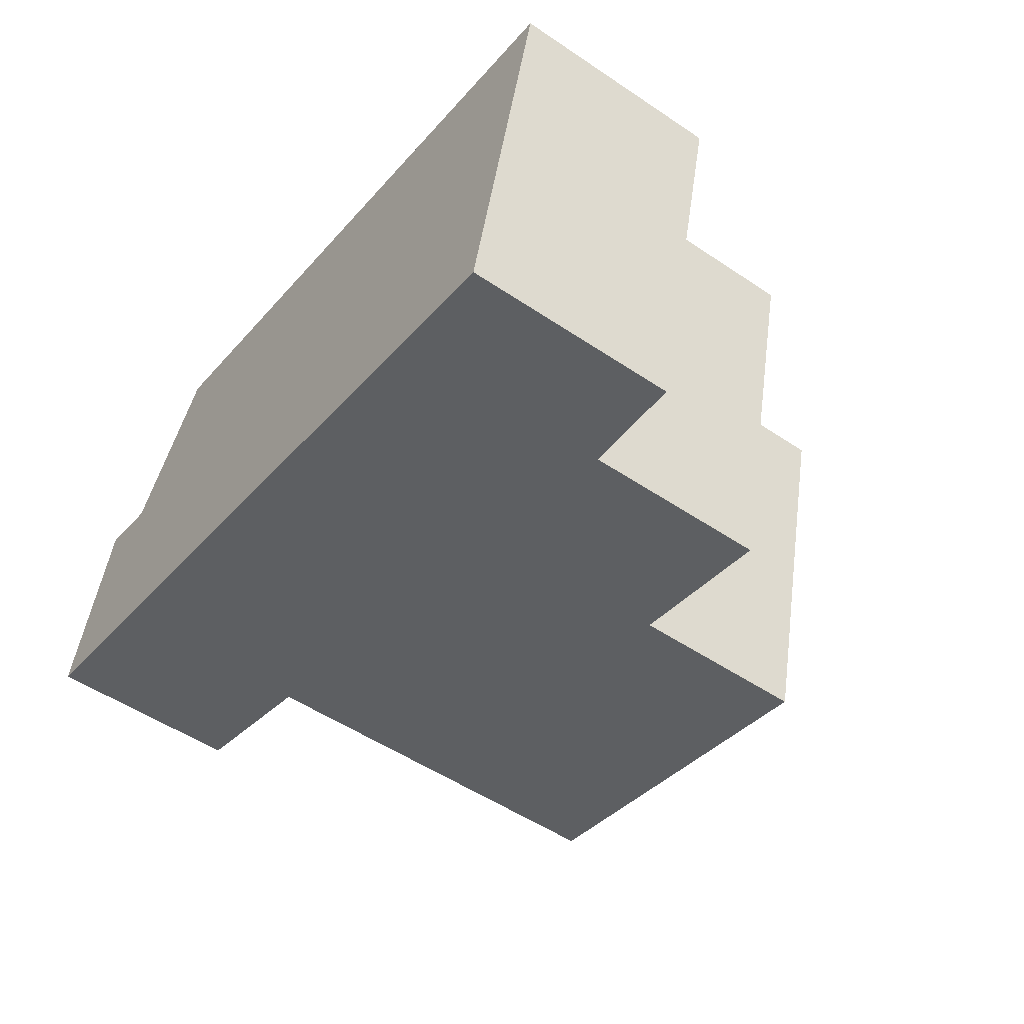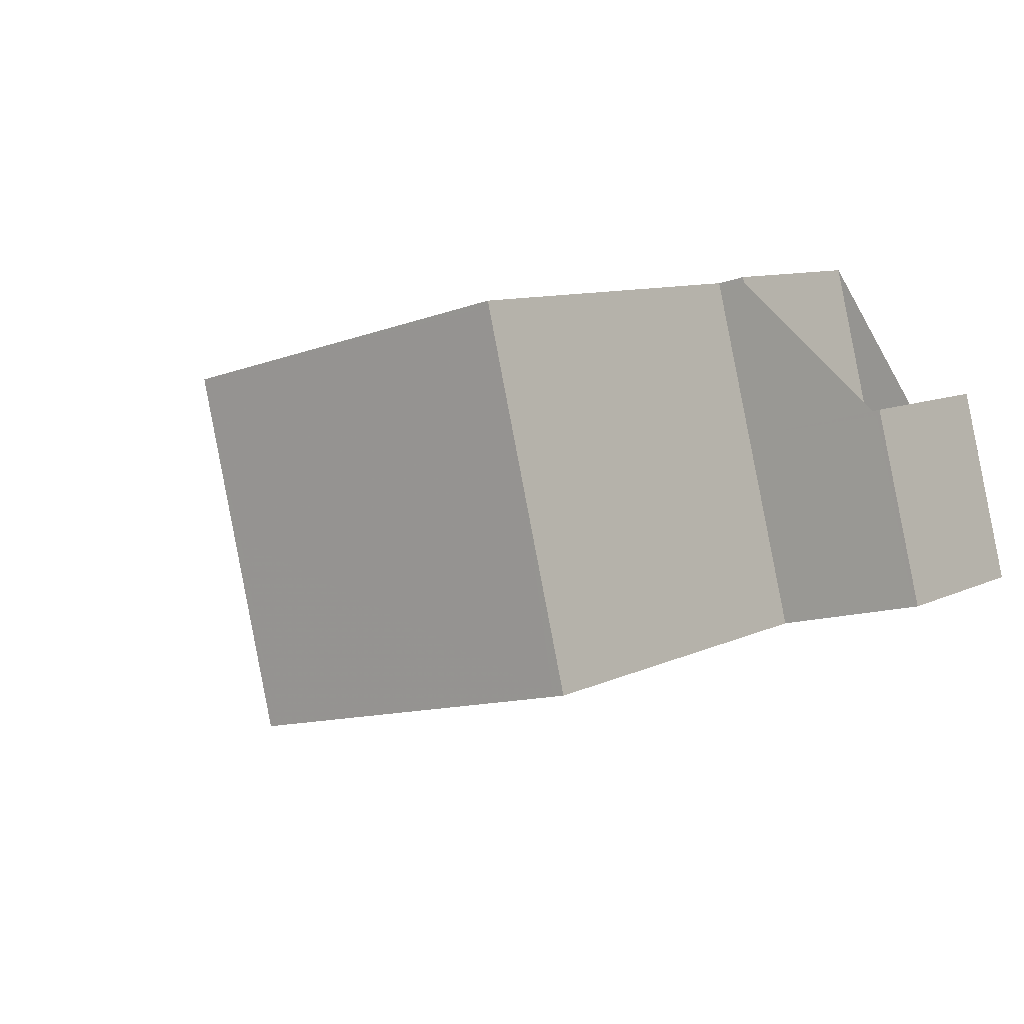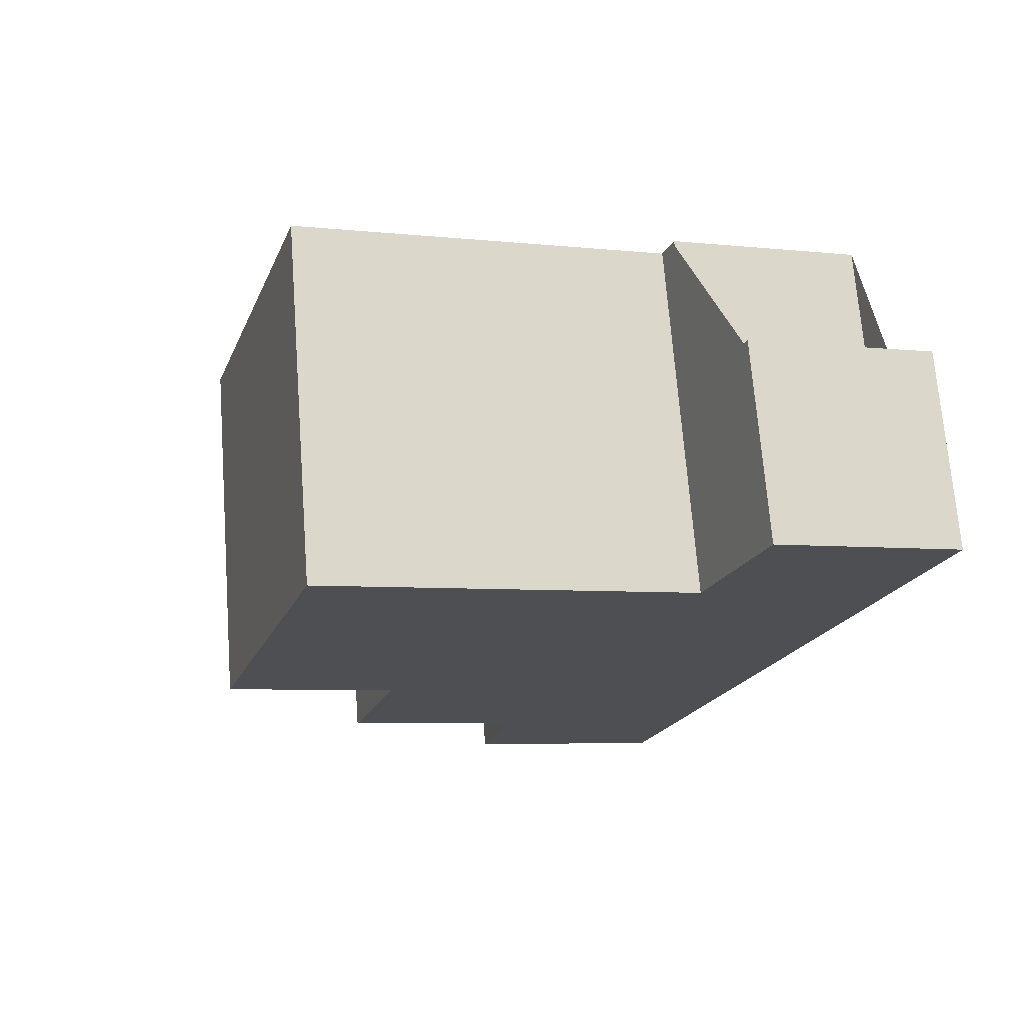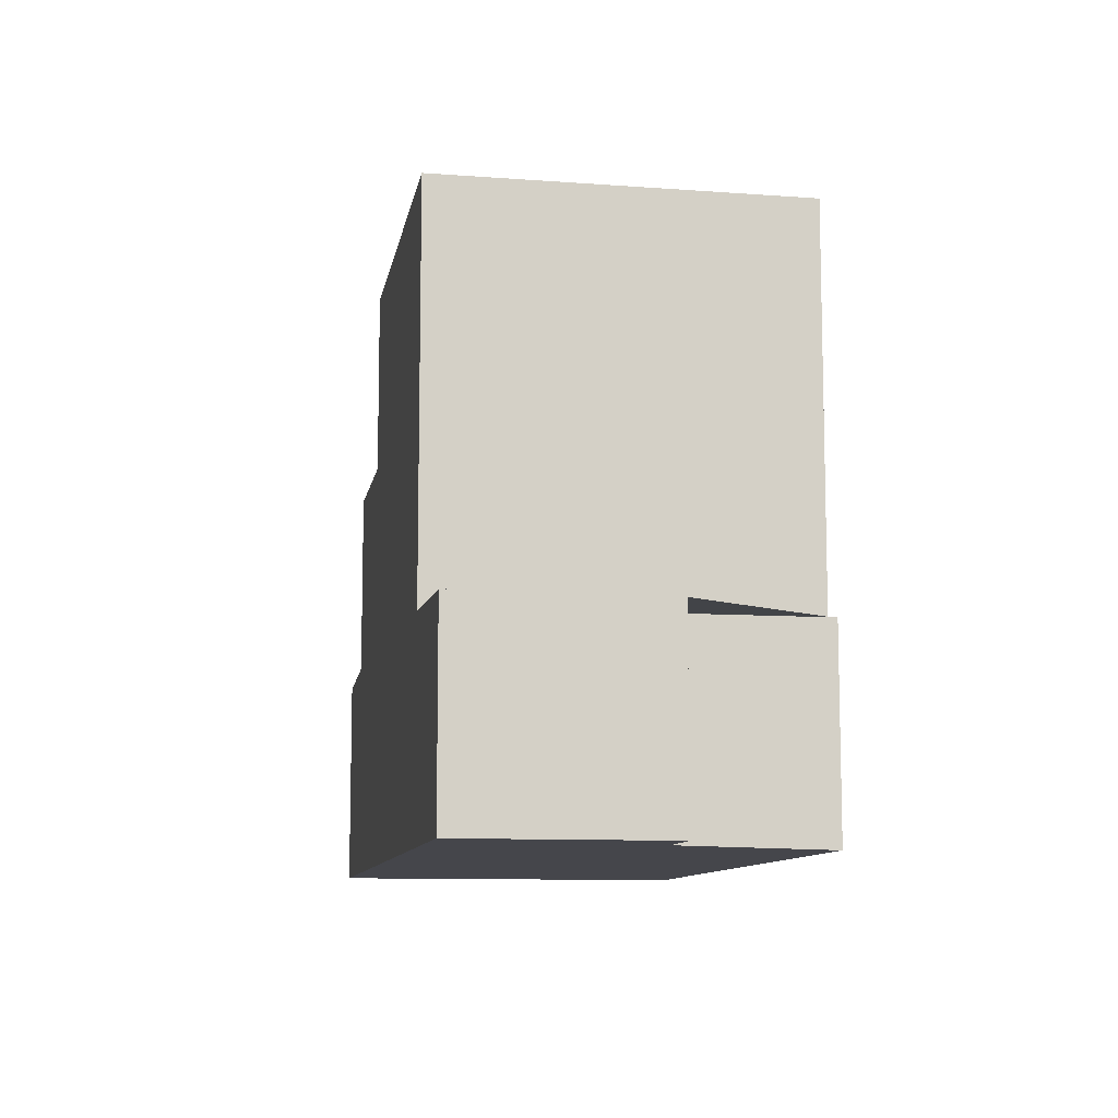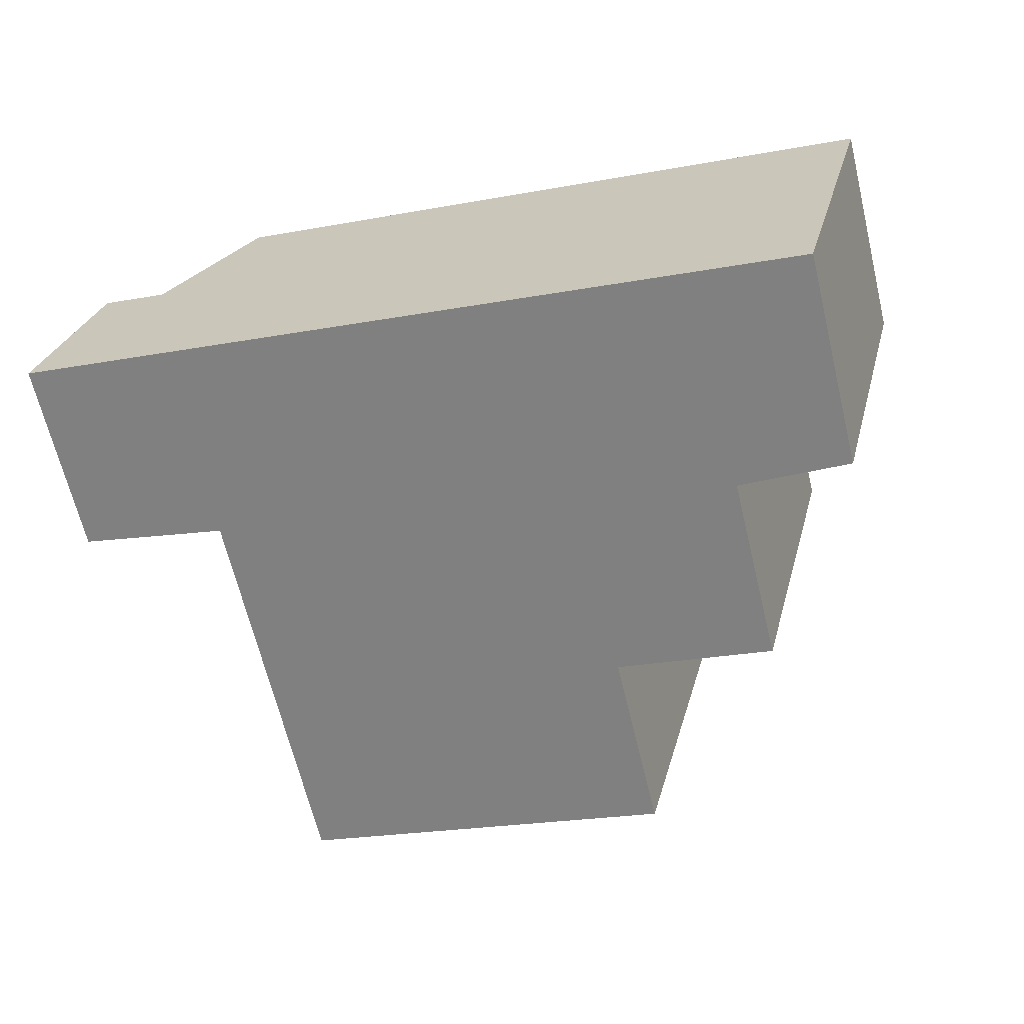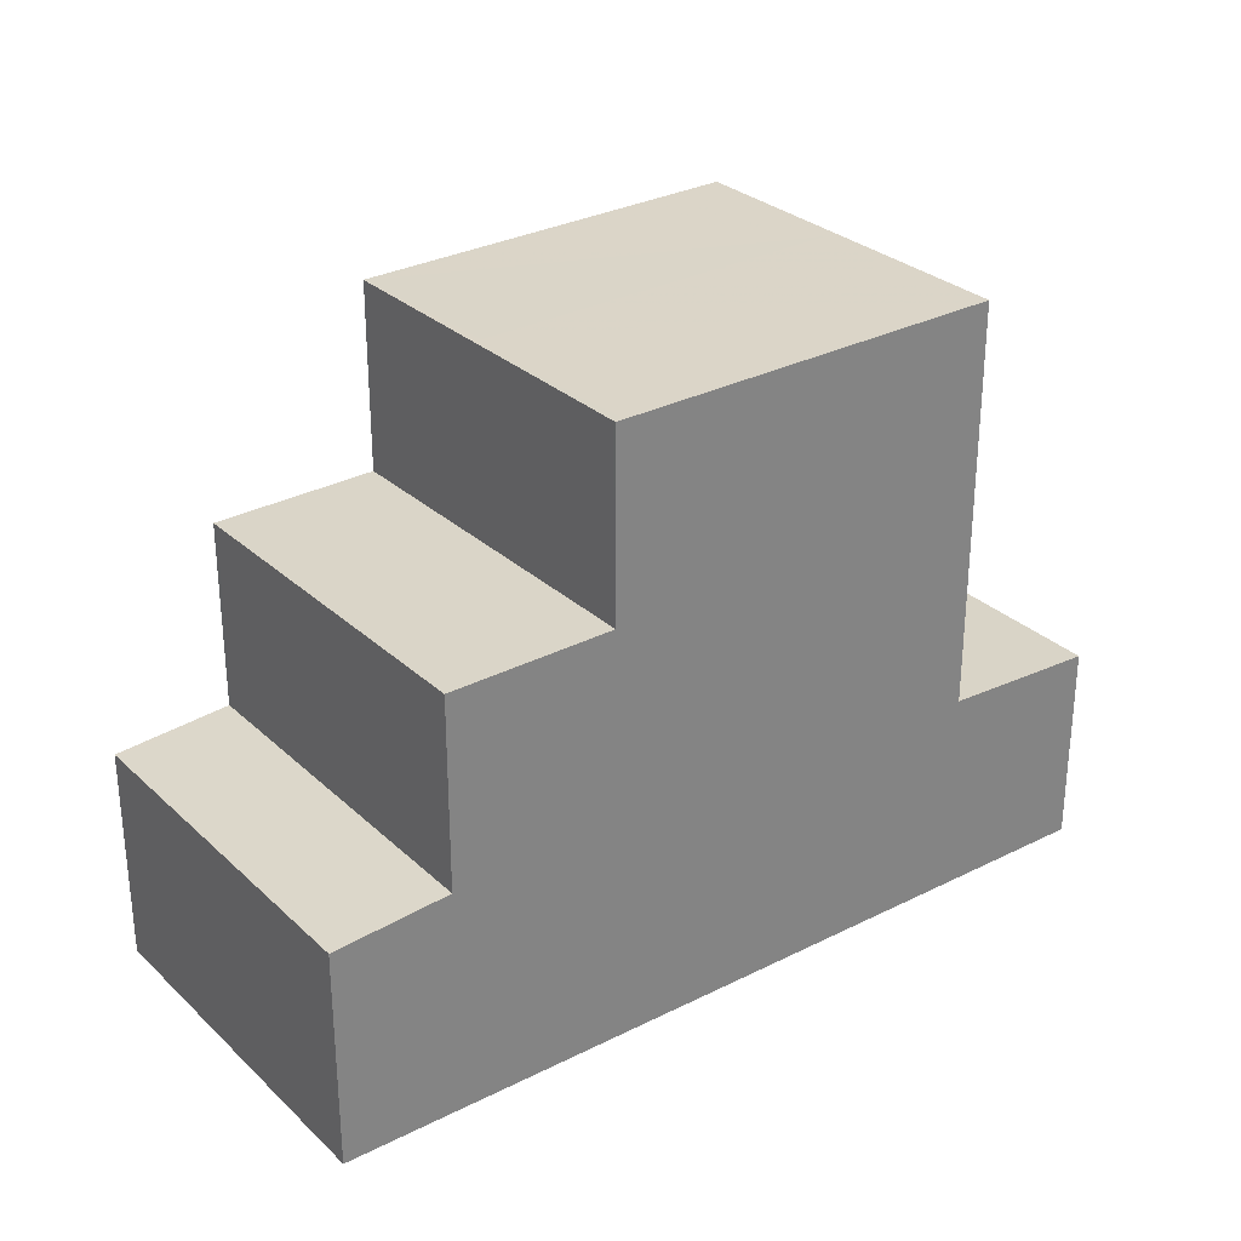
<metadata>
{"format":"obj","ext":"obj","renderer":"f3d","projection":"perspective","resolution":1024,"background":"white","views":[{"elev":-52.4,"azim":-125.9,"up":"+Y"},{"elev":9.2,"azim":38.0,"up":"+Y"},{"elev":-5.3,"azim":71.2,"up":"+Y"},{"elev":-10.0,"azim":93.9,"up":"+Z"},{"elev":-66.1,"azim":-166.4,"up":"+Y"},{"elev":29.5,"azim":-22.7,"up":"+Z"}]}
</metadata>
<code>
v -2013 -2667 2.945
v -2014 -2662 2.936
v -2002 -2662 2.726
v -2002 -2664 2.722
v -2005 -2660 2.795
v -2004 -2662 2.792
v -2005 -2660 8.214
v -2004 -2665 8.237
v -2005 -2660 8.213
v -2004 -2665 8.237
v -2005 -2660 8.212
v -2004 -2665 8.235
v -2004 -2665 8.235
v -2004 -2662 8.224
v -2005 -2662 8.223
v -2010 -2664 8.165
v -2009 -2666 8.178
v -2010 -2661 8.154
v -2004 -2665 8.237
v -2005 -2660 8.213
v -2009 -2666 8.177
v -2010 -2661 8.153
v -2011 -2667 5.638
v -2011 -2667 5.638
v -2012 -2662 5.597
v -2005 -2660 5.696
v -2004 -2665 5.738
v -2012 -2662 5.596
v -2011 -2667 5.638
v -2010 -2661 5.625
v -2009 -2666 5.668
v -2013 -2665 2.94
v -2014 -2662 2.936
v -2005 -2660 3.636
v -2004 -2665 3.646
v -2012 -2662 3.057
v -2011 -2667 3.066
v -2012 -2662 3.099
v -2011 -2667 3.091
v -2005 -2660 2.811
v -2004 -2665 2.803
v -2005 -2660 8.214
v -2005 -2660 5.696
v -2012 -2662 5.597
v -2010 -2661 8.153
v -2010 -2661 5.626
v -2005 -2660 3.637
v -2012 -2662 3.099
v -2005 -2660 2.795
v -2005 -2660 2.811
v -2012 -2662 3.057
v -2004 -2665 2.803
v -2005 -2660 2.811
v -2005 -2660 2.811
v -2011 -2667 3.059
v -2012 -2664 3.054
v -2012 -2662 3.05
v -2012 -2662 3.05
v -2004 -2665 2.803
v -2011 -2667 3.059
v -2013 -2667 2.945
v -2004 -2665 5.738
v -2004 -2665 8.237
v -2011 -2667 5.638
v -2009 -2666 5.668
v -2009 -2666 8.177
v -2004 -2665 3.646
v -2011 -2667 3.091
v -2002 -2664 2.722
v -2004 -2665 2.803
v -2011 -2667 3.066
v -2005 -2660 8.211
v -2004 -2662 2.807
v -2004 -2662 8.224
v -2004 -2662 5.715
v -2012 -2664 5.616
v -2010 -2664 8.164
v -2010 -2664 5.645
v -2012 -2664 5.616
v -2004 -2662 3.641
v -2012 -2664 3.096
v -2002 -2662 2.726
v -2004 -2662 2.807
v -2012 -2664 3.061
v -2009 -2666 8.178
v -2010 -2661 8.154
v -2011 -2667 3.066
v -2011 -2667 3.066
v -2012 -2664 3.061
v -2012 -2662 3.057
v -2012 -2662 3.057
v -2012 -2662 5.596
v -2002 -2664 2.724
v -2002 -2664 2.724
v -2002 -2662 2.728
v -2002 -2662 2.728
v -2010 -2664 8.164
v -2009 -2666 8.177
v -2010 -2661 8.153
v -2009 -2666 5.668
v -2009 -2666 5.668
v -2010 -2664 5.645
v -2010 -2661 5.626
v -2010 -2661 5.625
v -2009 -2666 8.177
v -2010 -2661 8.153
v -2013 -2667 2.945
v -2013 -2667 2.945
v -2013 -2667 0
v -2013 -2667 0
v -2012 -2662 3.05
v -2014 -2662 2.936
v -2014 -2662 -4.441e-16
v -2012 -2662 0
v -2002 -2662 2.726
v -2002 -2662 2.726
v -2002 -2662 0
v -2002 -2662 0
v -2002 -2664 2.724
v -2002 -2664 2.722
v -2002 -2664 0
v -2002 -2664 0
v -2005 -2660 2.795
v -2005 -2660 2.795
v -2005 -2660 -4.441e-16
v -2005 -2660 0
v -2002 -2662 2.728
v -2004 -2662 2.792
v -2004 -2662 4.441e-16
v -2002 -2662 0
v -2004 -2665 8.235
v -2004 -2665 8.237
v -2004 -2665 0
v -2004 -2665 0
v -2009 -2666 8.178
v -2004 -2665 8.235
v -2004 -2665 0
v -2009 -2666 0
v -2014 -2662 2.936
v -2013 -2665 2.94
v -2013 -2665 0
v -2014 -2662 0
v -2014 -2662 2.936
v -2014 -2662 2.936
v -2014 -2662 0
v -2014 -2662 -4.441e-16
v -2004 -2662 2.792
v -2005 -2660 2.795
v -2005 -2660 0
v -2004 -2662 4.441e-16
v -2005 -2660 2.795
v -2005 -2660 2.811
v -2005 -2660 0
v -2005 -2660 -4.441e-16
v -2013 -2667 2.945
v -2011 -2667 3.059
v -2011 -2667 0
v -2013 -2667 0
v -2012 -2662 3.057
v -2012 -2662 3.05
v -2012 -2662 0
v -2012 -2662 0
v -2013 -2665 2.94
v -2013 -2667 2.945
v -2013 -2667 0
v -2013 -2665 0
v -2002 -2664 2.722
v -2002 -2664 2.722
v -2002 -2664 0
v -2002 -2664 0
v -2005 -2660 8.213
v -2005 -2660 8.211
v -2005 -2660 0
v -2005 -2660 0
v -2002 -2664 2.722
v -2002 -2662 2.726
v -2002 -2662 0
v -2002 -2664 0
v -2009 -2666 8.177
v -2009 -2666 8.178
v -2009 -2666 0
v -2009 -2666 0
v -2005 -2660 8.211
v -2010 -2661 8.154
v -2010 -2661 0
v -2005 -2660 0
v -2011 -2667 3.059
v -2011 -2667 3.066
v -2011 -2667 0
v -2011 -2667 0
v -2010 -2661 5.625
v -2012 -2662 5.596
v -2012 -2662 0
v -2010 -2661 0
v -2004 -2665 2.803
v -2002 -2664 2.724
v -2002 -2664 0
v -2004 -2665 0
v -2002 -2662 2.726
v -2002 -2662 2.728
v -2002 -2662 0
v -2002 -2662 0
v -2011 -2667 5.638
v -2009 -2666 5.668
v -2009 -2666 0
v -2011 -2667 -8.882e-16
v -2010 -2661 8.154
v -2010 -2661 8.153
v -2010 -2661 0
v -2010 -2661 0
v -2002 -2662 0
v -2002 -2664 0
v -2013 -2667 0
v -2014 -2662 0
v -2005 -2660 0
v -2004 -2662 0
f 75 62 63 74
f 78 65 66 77
f 15 11 7 14
f 12 10 8 13
f 14 10 12 15
f 16 15 12 17
f 18 11 15 16
f 80 67 62 75
f 81 68 64 76
f 93 59 73 95
f 83 70 67 80
f 84 71 68 81
f 42 20 26 43
f 45 22 30 46
f 43 26 34 47
f 44 28 38 48
f 54 5 49 53
f 47 34 40 50
f 48 38 36 51
f 61 32 56 60
f 56 32 33 57
f 57 33 2 58
f 60 55 1 61
f 62 27 19 63
f 65 31 21 66
f 67 35 27 62
f 68 39 29 64
f 94 52 59 93
f 70 41 35 67
f 71 37 39 68
f 72 9 7 11
f 74 42 43 75
f 77 45 46 78
f 75 43 47 80
f 76 44 48 81
f 95 73 53 49 6 96
f 80 47 50 83
f 81 48 51 84
f 17 12 13 85
f 86 72 11 18
f 87 55 60 88
f 88 60 56 89
f 89 56 57 90
f 90 57 58 91
f 93 69 4 94
f 95 82 69 93
f 96 3 82 95
f 97 16 17 98
f 99 18 16 97
f 100 23 24 101
f 101 24 79 102
f 102 79 25 103
f 103 25 92 104
f 98 17 85 105
f 106 86 18 99
f 108 109 110 107
f 112 113 114 111
f 116 117 118 115
f 120 121 122 119
f 124 125 126 123
f 128 129 130 127
f 132 133 134 131
f 136 137 138 135
f 140 141 142 139
f 144 145 146 143
f 148 149 150 147
f 152 153 154 151
f 156 157 158 155
f 160 161 162 159
f 164 165 166 163
f 168 169 170 167
f 172 173 174 171
f 176 177 178 175
f 180 181 182 179
f 184 185 186 183
f 188 189 190 187
f 192 193 194 191
f 196 197 198 195
f 200 201 202 199
f 204 205 206 203
f 208 209 210 207
f 212 213 214 215 216 211

</code>
